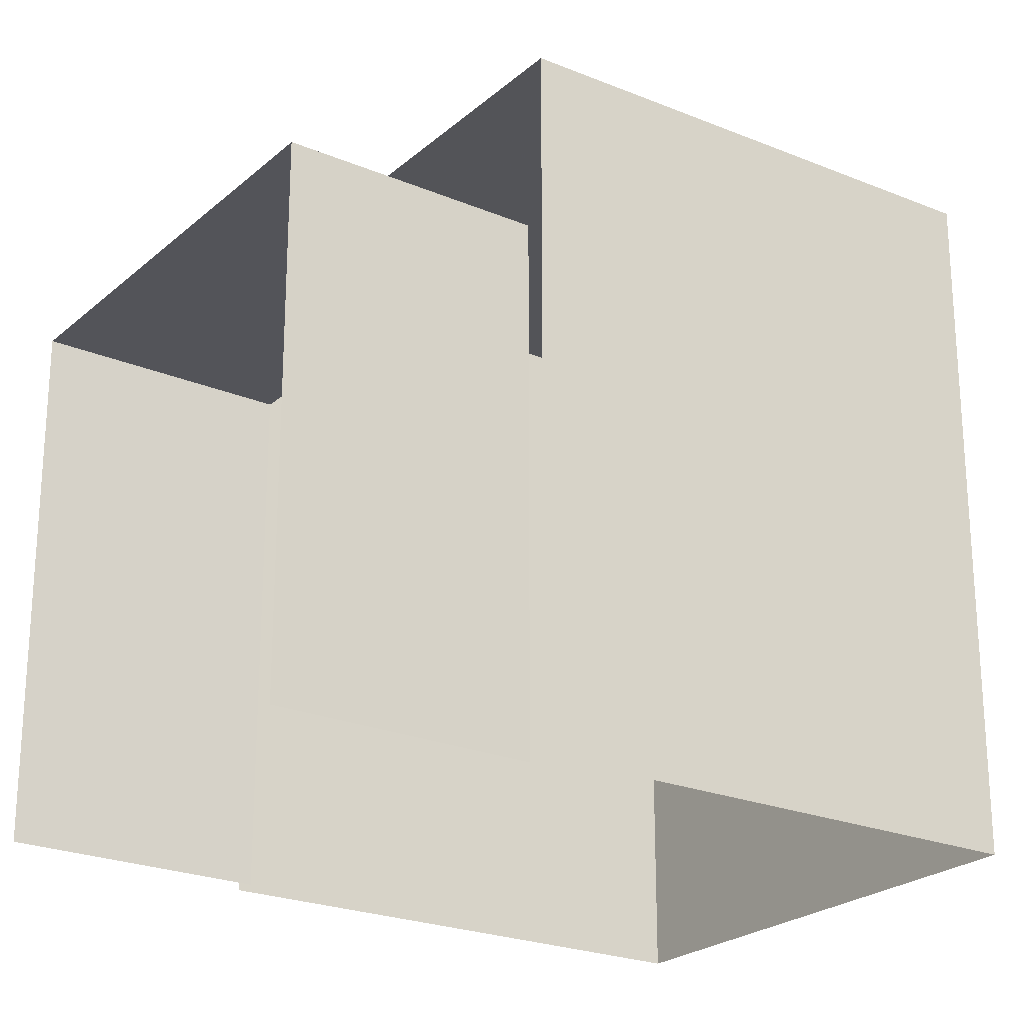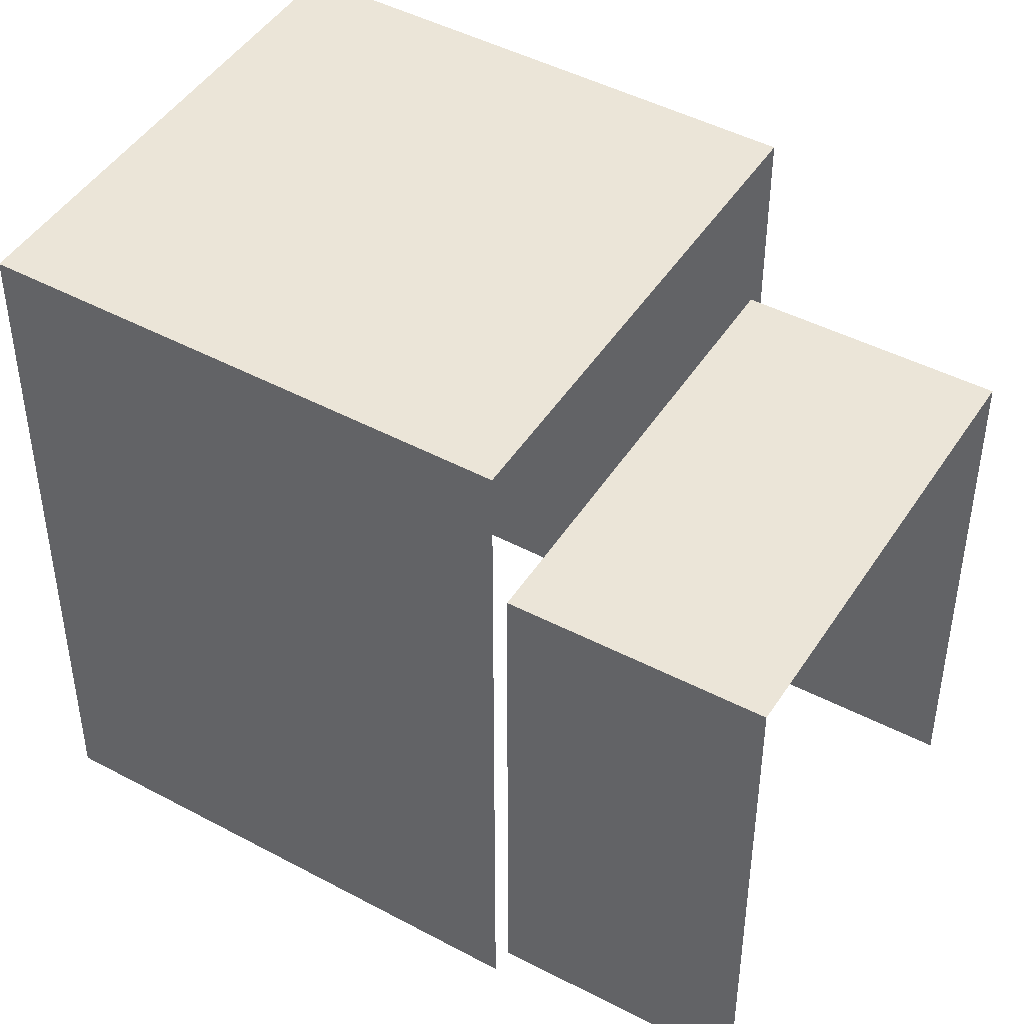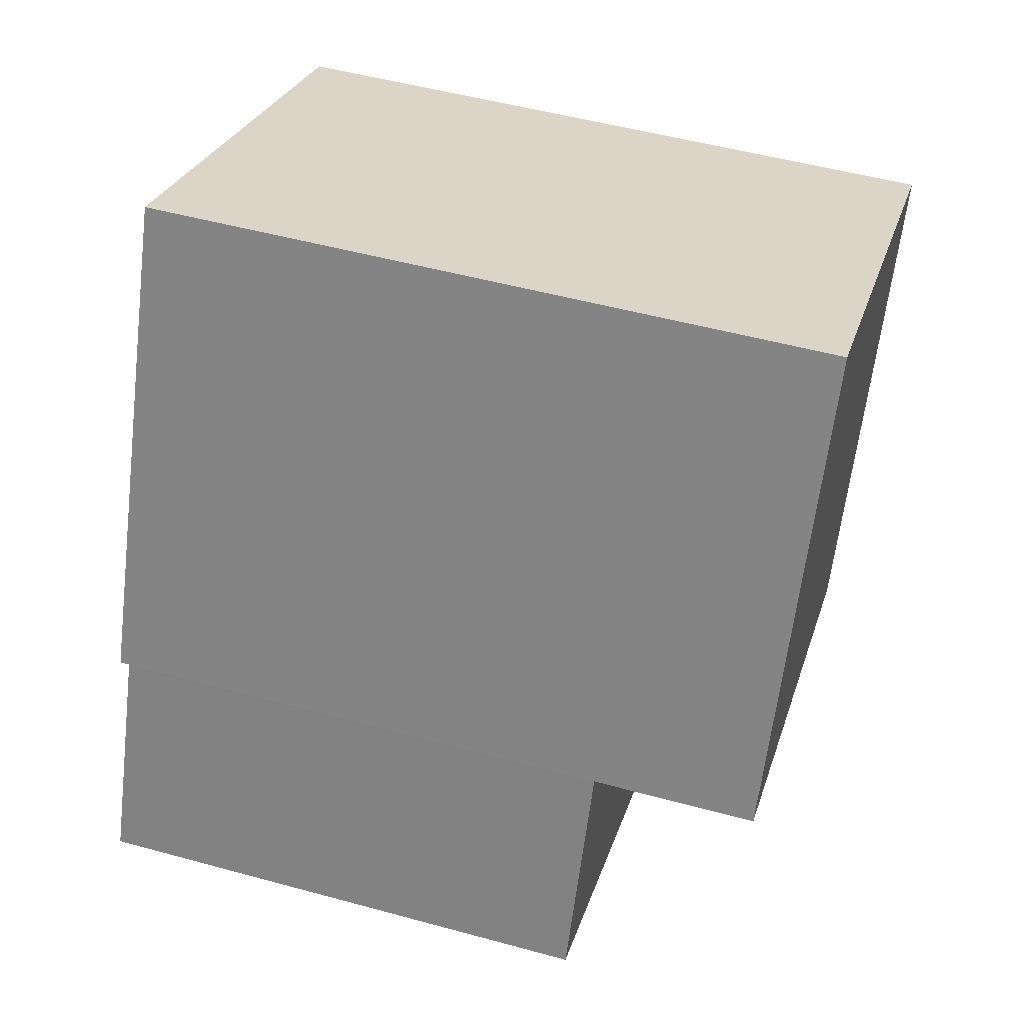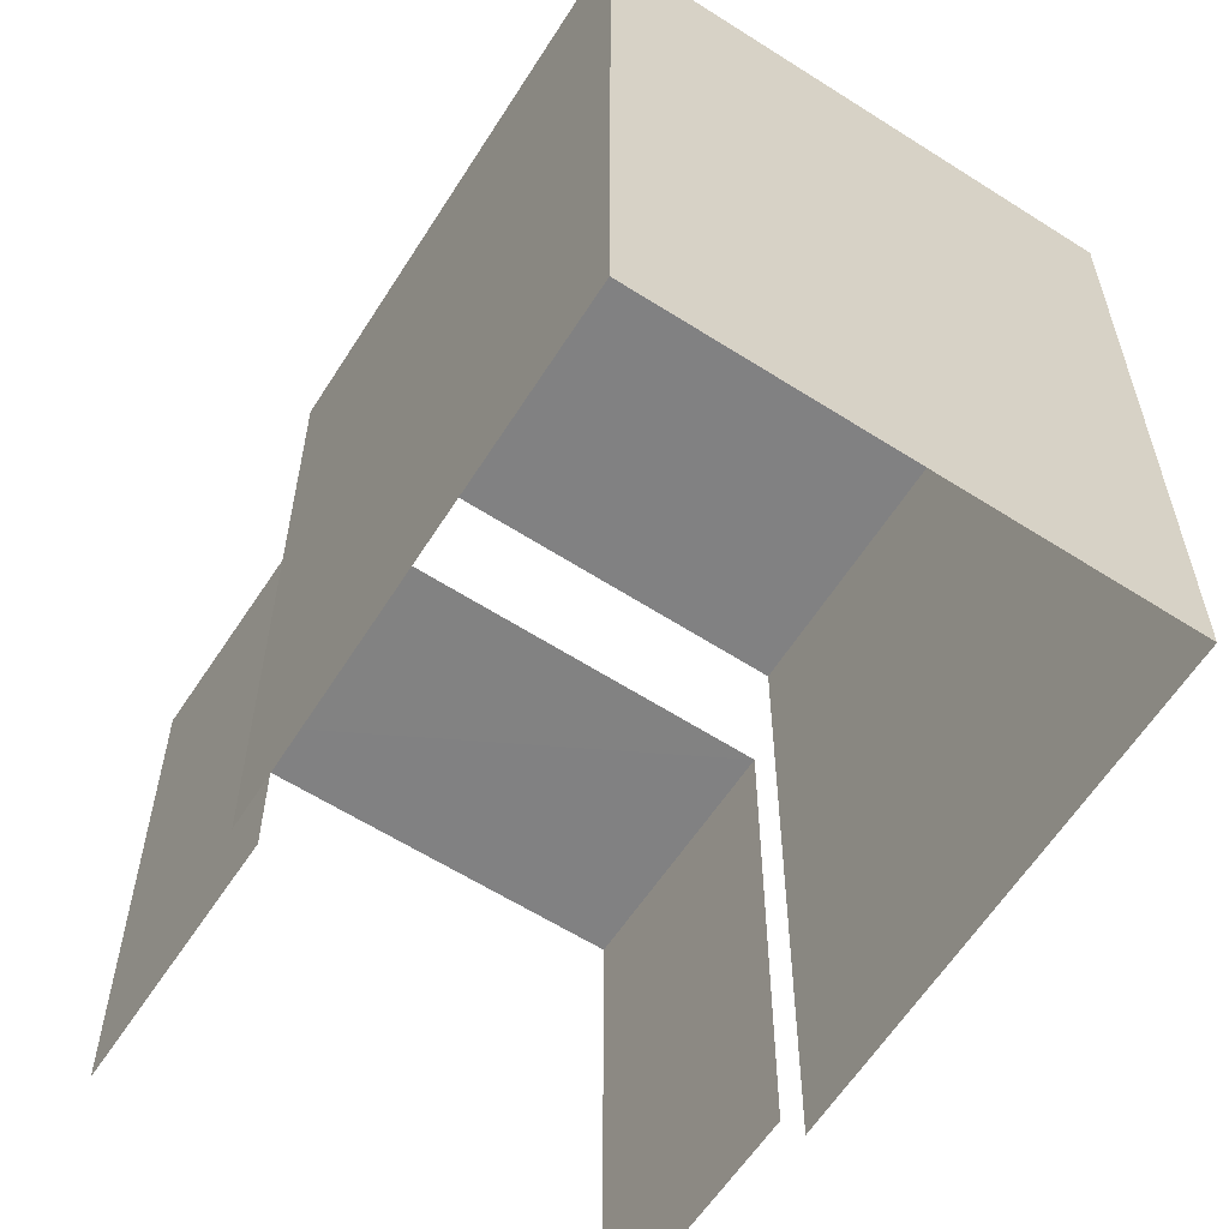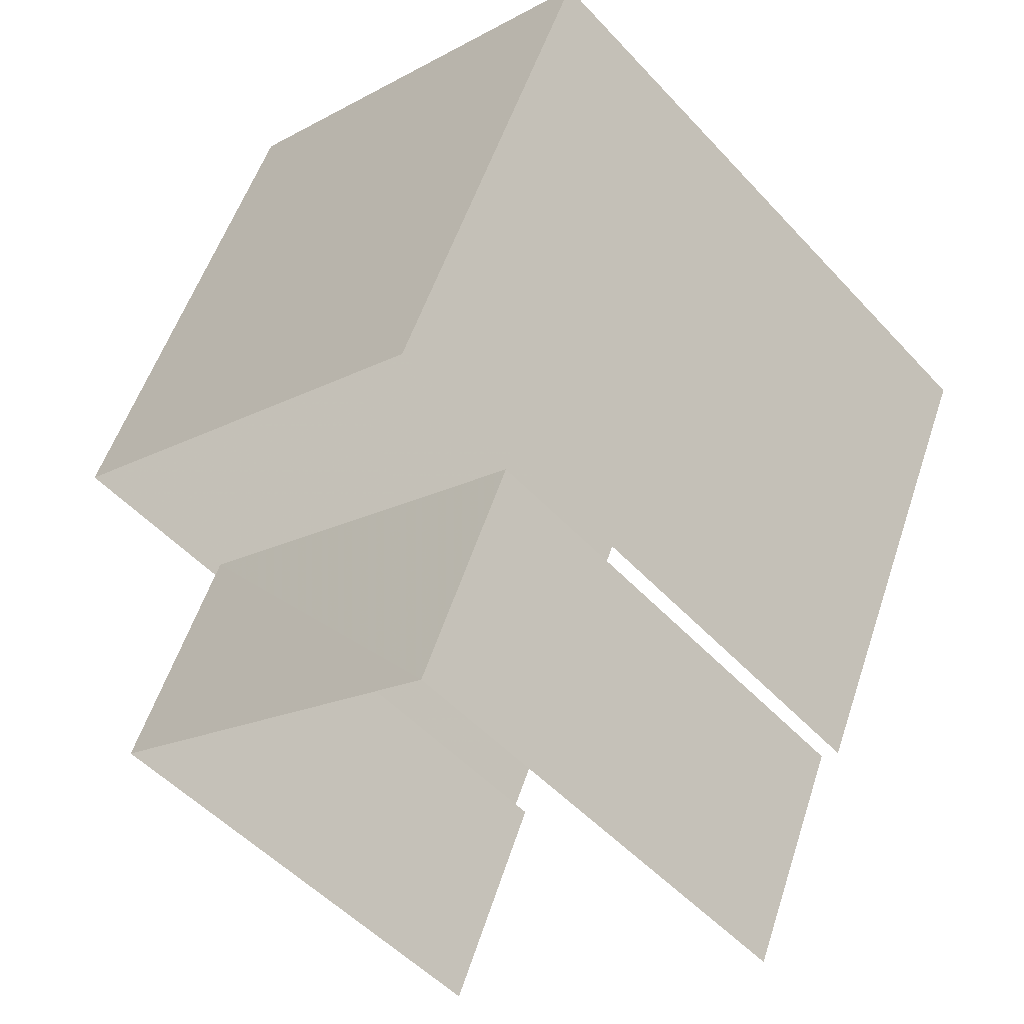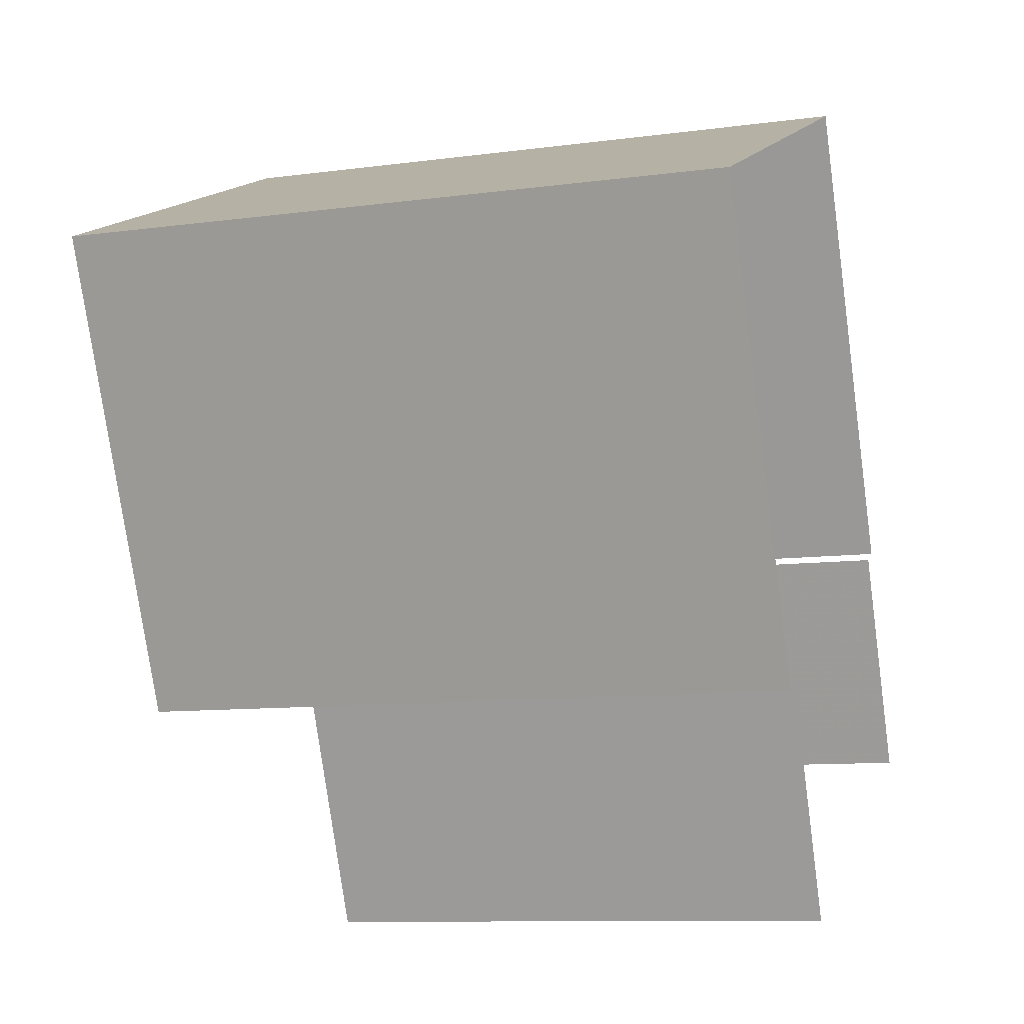
<metadata>
{"format":"obj","ext":"obj","renderer":"f3d","projection":"perspective","resolution":1024,"background":"white","views":[{"elev":-23.7,"azim":30.6,"up":"+Z"},{"elev":45.7,"azim":-83.2,"up":"+Z"},{"elev":51.4,"azim":-73.4,"up":"+Y"},{"elev":-60.5,"azim":122.8,"up":"+Z"},{"elev":-51.5,"azim":41.1,"up":"+Y"},{"elev":-10.1,"azim":108.9,"up":"+Y"}]}
</metadata>
<code>
v -2.211e+05 -1.255e+05 25.04
v -2.211e+05 -1.255e+05 25.04
v -2.211e+05 -1.255e+05 25.04
v -2.211e+05 -1.255e+05 25.04
v -2.211e+05 -1.255e+05 25.04
v -2.211e+05 -1.255e+05 25.04
v -2.211e+05 -1.255e+05 25.04
v -2.211e+05 -1.255e+05 25.04
v -2.211e+05 -1.255e+05 35.95
v -2.211e+05 -1.255e+05 35.95
v -2.211e+05 -1.255e+05 35.95
v -2.211e+05 -1.255e+05 35.95
v -2.211e+05 -1.255e+05 33.25
v -2.211e+05 -1.255e+05 33.25
v -2.211e+05 -1.255e+05 33.25
v -2.211e+05 -1.255e+05 33.25
f 1 2 3
f 3 2 4
f 5 4 6
f 6 2 7
f 6 7 8
f 4 2 6
f 15 8 7
f 15 14 8
f 2 1 16
f 1 11 16
f 6 13 5
f 13 11 10
f 16 11 13
f 5 13 10
f 9 10 11
f 12 9 11
f 13 14 15
f 16 13 15
f 2 15 7
f 2 16 15
f 9 3 4
f 9 12 3
f 12 1 3
f 12 11 1
f 6 8 14
f 13 6 14
f 9 4 5
f 10 9 5

</code>
